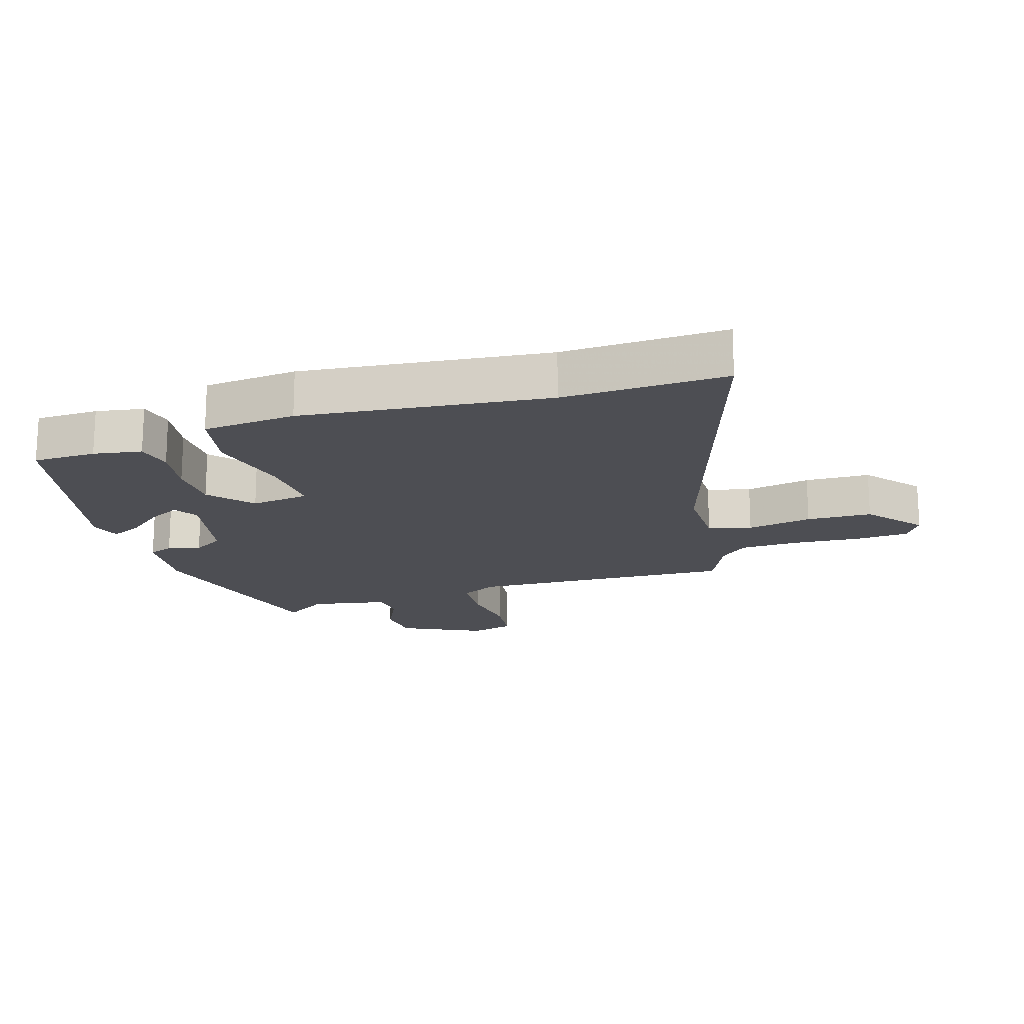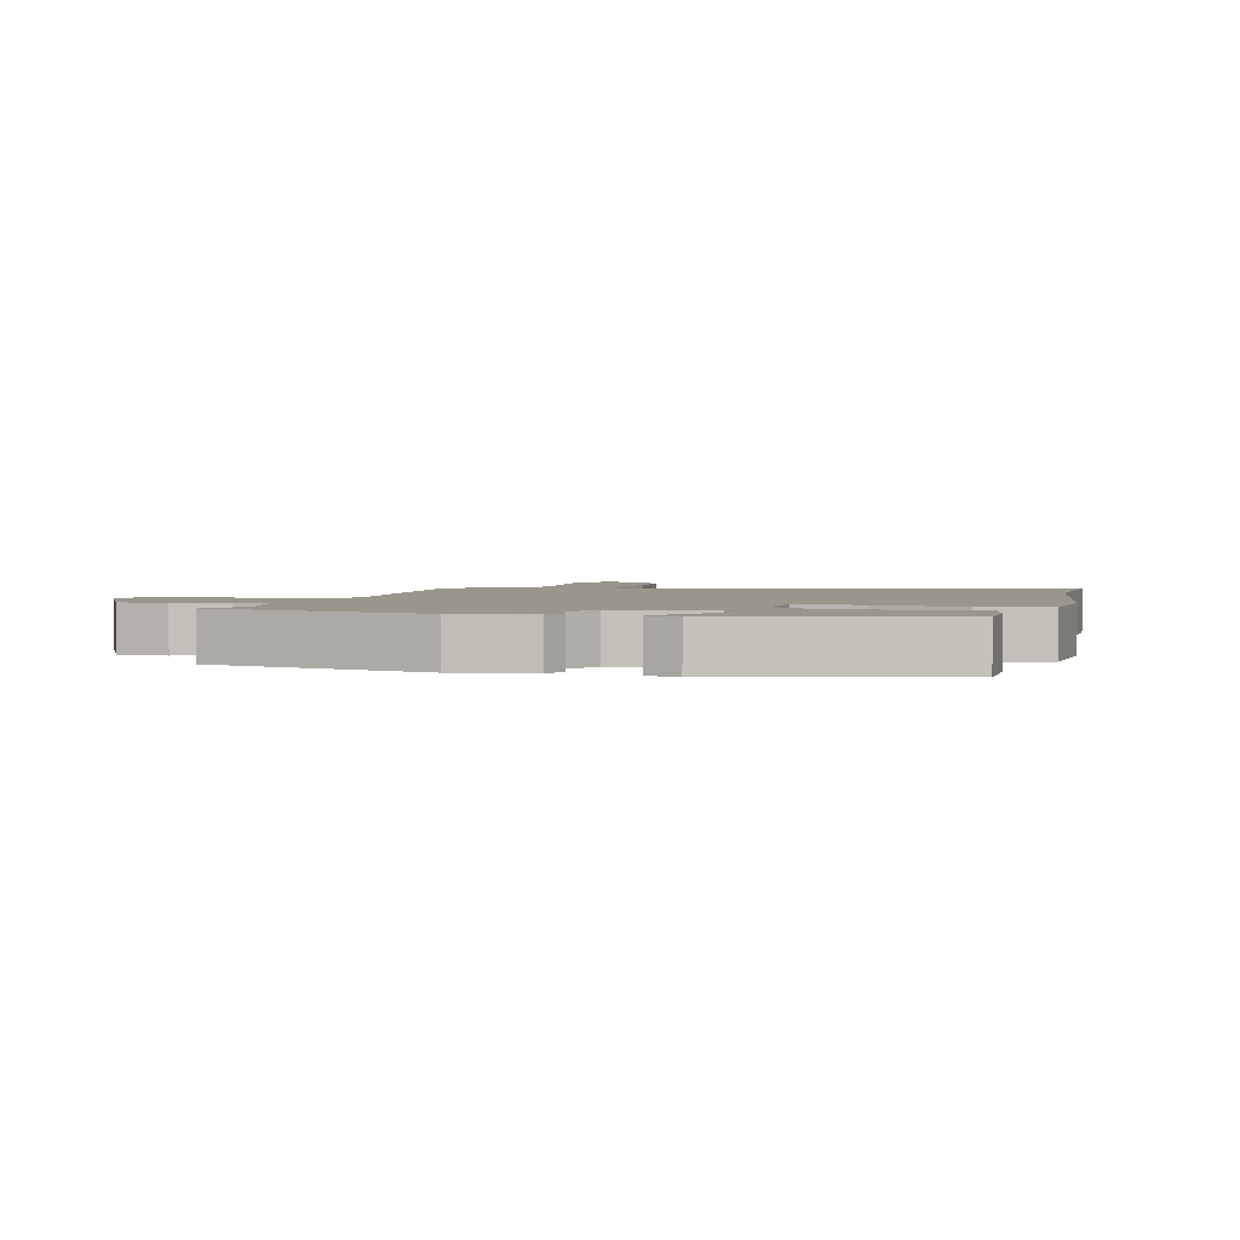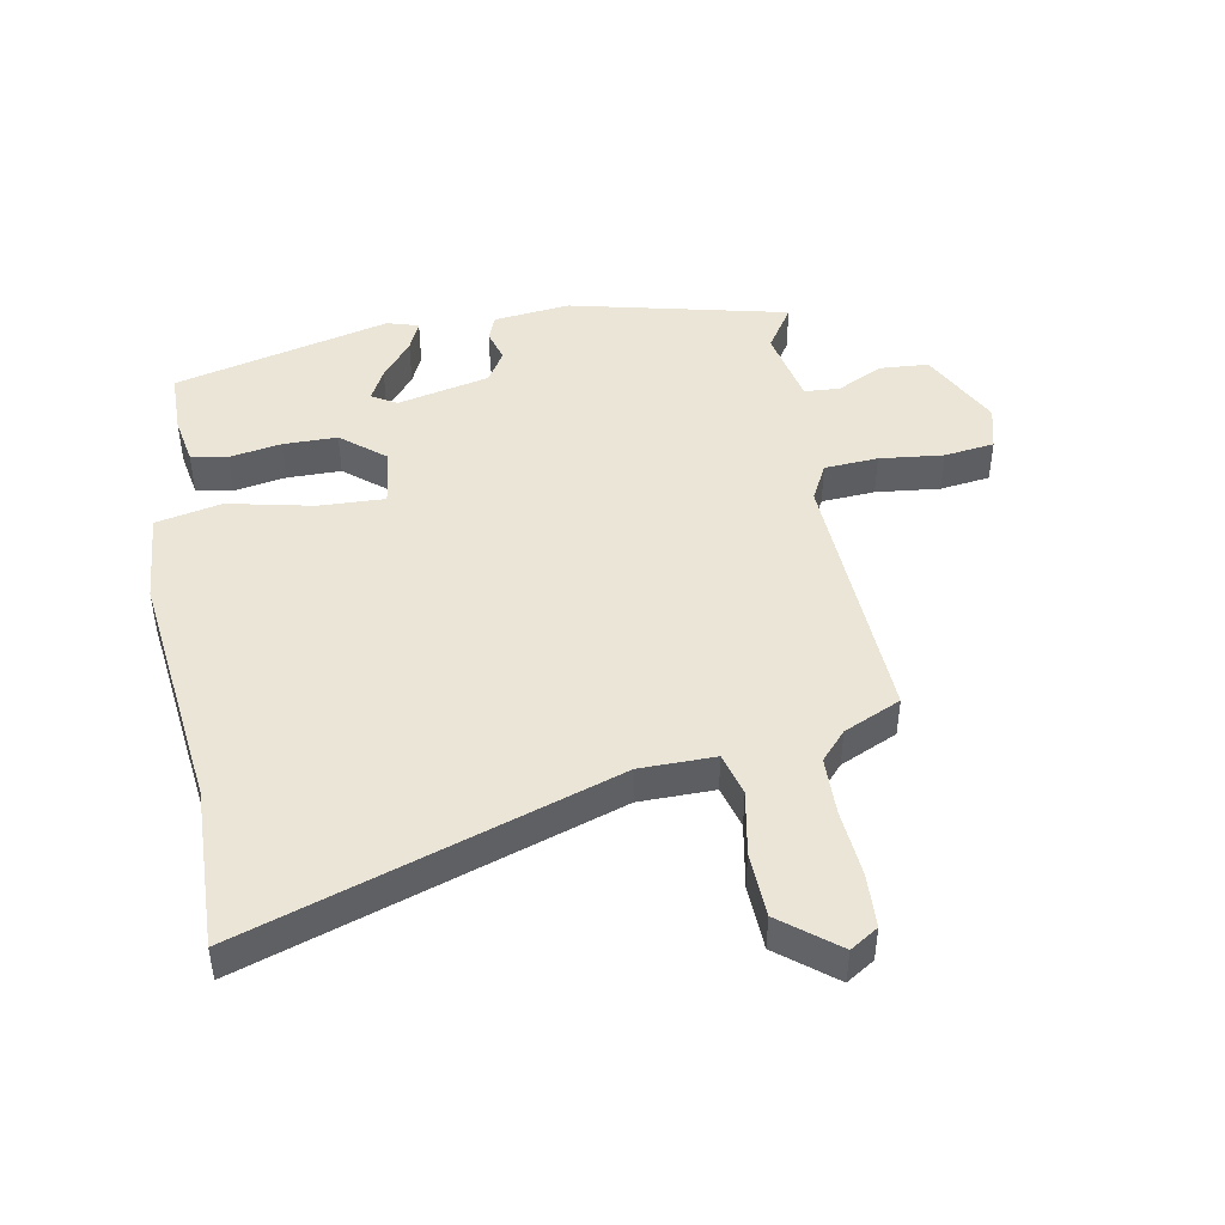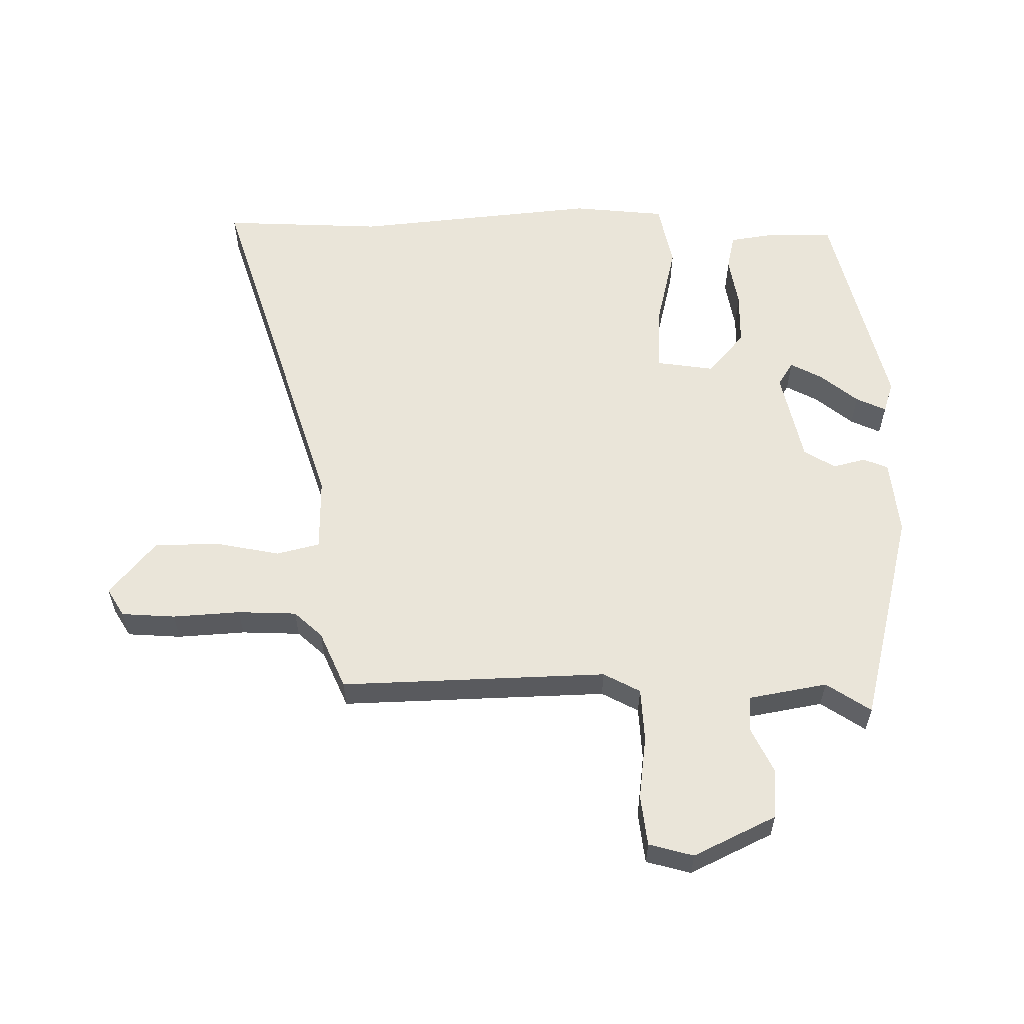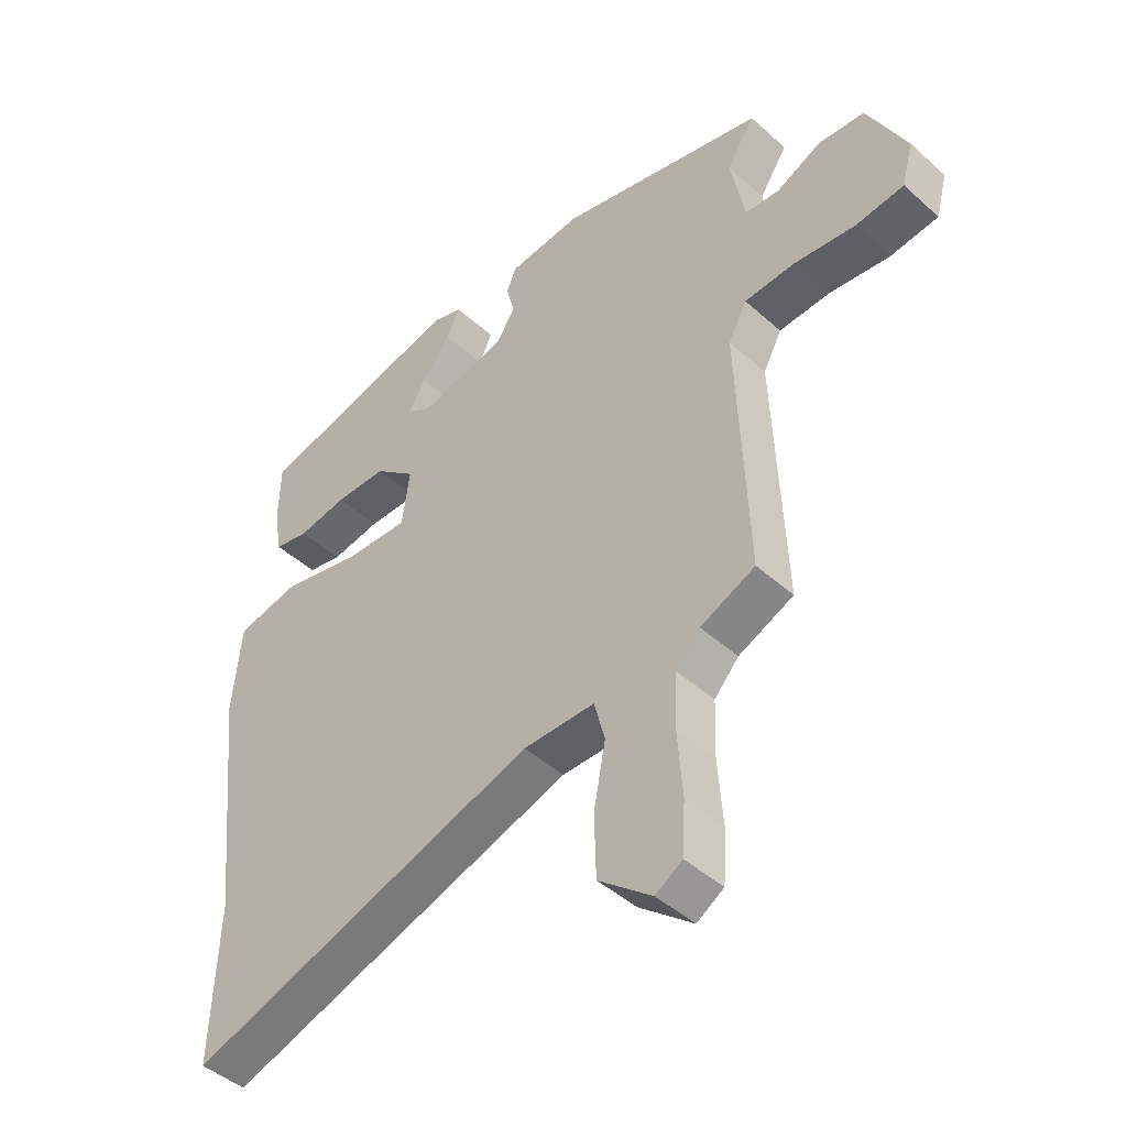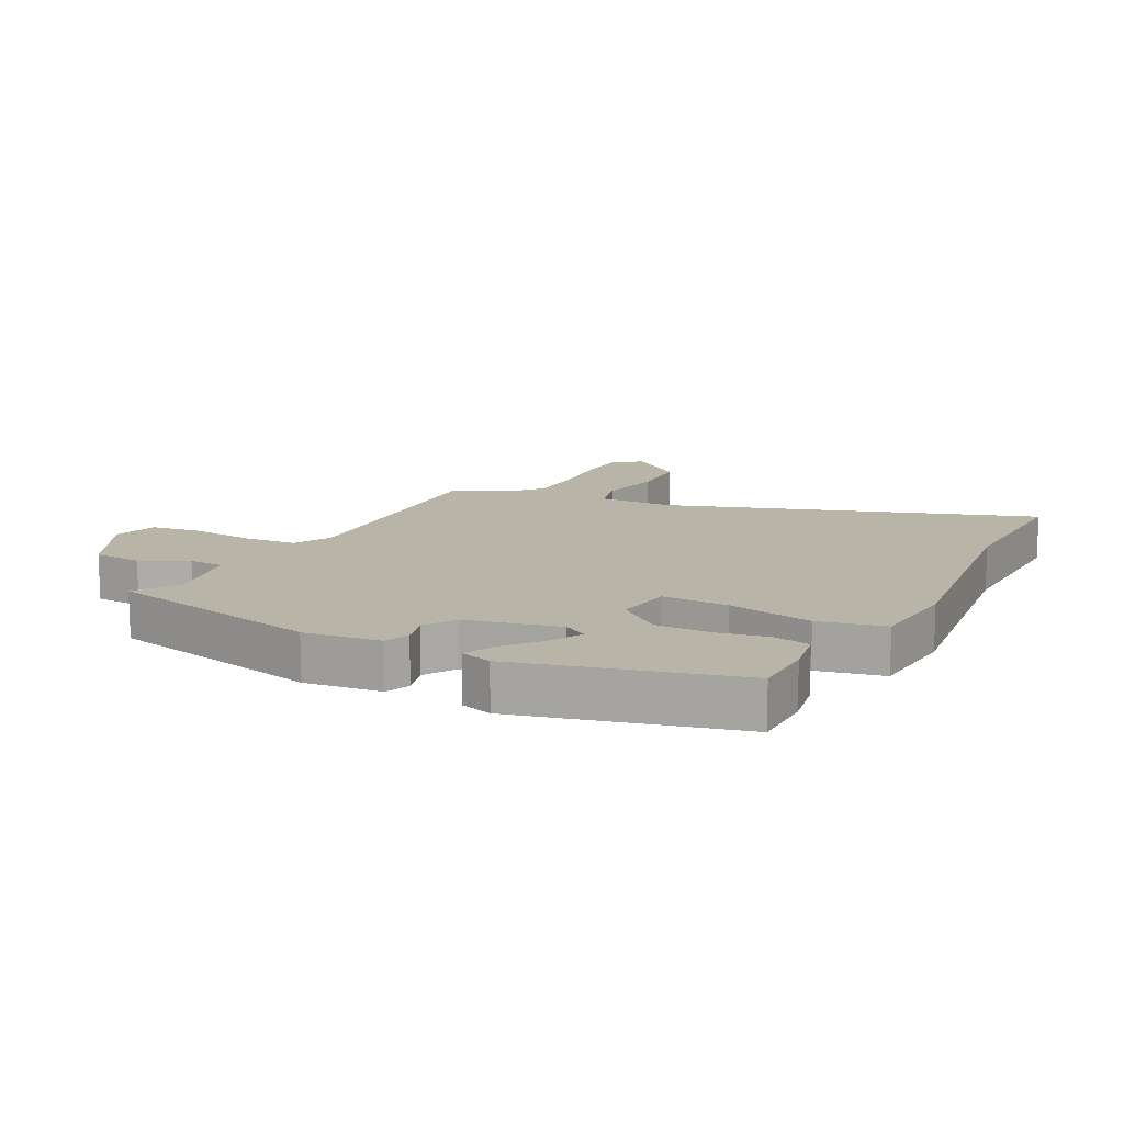
<metadata>
{"format":"obj","ext":"obj","renderer":"f3d","projection":"perspective","resolution":1024,"background":"white","views":[{"elev":-17.3,"azim":107.5,"up":"+Y"},{"elev":2.5,"azim":13.8,"up":"+Y"},{"elev":45.6,"azim":169.1,"up":"+Y"},{"elev":57.9,"azim":-90.2,"up":"+Y"},{"elev":-45.2,"azim":-135.9,"up":"+Z"},{"elev":13.0,"azim":26.9,"up":"+Y"}]}
</metadata>
<code>
v 0.496 0.07 -0.401
v 0.506 0.07 -0.66
v -0.083 0.07 -0.469
v -0.203 0.07 -0.469
v -0.221 0.07 -0.538
v -0.201 0.07 -0.642
v -0.204 0.07 -0.746
v -0.293 0.07 -0.818
v -0.338 0.07 -0.79
v -0.343 0.07 -0.704
v -0.335 0.07 -0.596
v -0.338 0.07 -0.502
v -0.379 0.07 -0.457
v -0.471 0.07 -0.416
v -0.454 0.07 0.01
v -0.485 0.07 0.069
v -0.571 0.07 0.074
v -0.673 0.07 0.062
v -0.754 0.07 0.072
v -0.773 0.07 0.143
v -0.708 0.07 0.274
v -0.63 0.07 0.28
v -0.555 0.07 0.244
v -0.498 0.07 0.248
v -0.474 0.07 0.373
v -0.521 0.07 0.444
v -0.172 0.07 0.529
v -0.049 0.07 0.516
v -0.033 0.07 0.476
v -0.047 0.07 0.424
v -0.016 0.07 0.374
v 0.133 0.07 0.341
v 0.172 0.07 0.365
v 0.145 0.07 0.416
v 0.096 0.07 0.476
v 0.074 0.07 0.524
v 0.124 0.07 0.54
v 0.472 0.07 0.455
v 0.474 0.07 0.354
v 0.461 0.07 0.277
v 0.403 0.07 0.265
v 0.32 0.07 0.279
v 0.233 0.07 0.278
v 0.164 0.07 0.22
v 0.177 0.07 0.126
v 0.283 0.07 0.131
v 0.419 0.07 0.162
v 0.525 0.07 0.14
v 0.539 0.07 -0.009
v 0.496 0 -0.401
v 0.506 0 -0.66
v -0.083 0 -0.469
v -0.203 0 -0.469
v -0.221 0 -0.538
v -0.201 0 -0.642
v -0.204 0 -0.746
v -0.293 0 -0.818
v -0.338 0 -0.79
v -0.343 0 -0.704
v -0.335 0 -0.596
v -0.338 0 -0.502
v -0.379 0 -0.457
v -0.471 0 -0.416
v -0.454 0 0.01
v -0.485 0 0.069
v -0.571 0 0.074
v -0.673 0 0.062
v -0.754 0 0.072
v -0.773 0 0.143
v -0.708 0 0.274
v -0.63 0 0.28
v -0.555 0 0.244
v -0.498 0 0.248
v -0.474 0 0.373
v -0.521 0 0.444
v -0.172 0 0.529
v -0.049 0 0.516
v -0.033 0 0.476
v -0.047 0 0.424
v -0.016 0 0.374
v 0.133 0 0.341
v 0.172 0 0.365
v 0.145 0 0.416
v 0.096 0 0.476
v 0.074 0 0.524
v 0.124 0 0.54
v 0.472 0 0.455
v 0.474 0 0.354
v 0.461 0 0.277
v 0.403 0 0.265
v 0.32 0 0.279
v 0.233 0 0.278
v 0.164 0 0.22
v 0.177 0 0.126
v 0.283 0 0.131
v 0.419 0 0.162
v 0.525 0 0.14
v 0.539 0 -0.009
f 48 49 1
f 47 48 1
f 46 47 1
f 1 2 3
f 46 1 3
f 45 46 3
f 44 45 3 4
f 40 41 42
f 39 40 42
f 38 39 42
f 37 38 42
f 36 37 42
f 35 36 42
f 34 35 42
f 33 34 42 43
f 32 33 43 44
f 28 29 30
f 27 28 30
f 26 27 30
f 25 26 30
f 24 25 30 31
f 21 22 23
f 20 21 23
f 19 20 23
f 18 19 23
f 17 18 23
f 16 17 23 24
f 31 32 44
f 24 31 44
f 16 24 44
f 15 16 44
f 9 10 11
f 8 9 11
f 7 8 11
f 6 7 11
f 5 6 11
f 4 5 11 12
f 15 44 4
f 14 15 4
f 13 14 4
f 4 12 13
f 50 98 97
f 50 97 96
f 50 96 95
f 52 51 50
f 52 50 95
f 52 95 94
f 53 52 94 93
f 91 90 89
f 91 89 88
f 91 88 87
f 91 87 86
f 91 86 85
f 91 85 84
f 91 84 83
f 92 91 83 82
f 93 92 82 81
f 79 78 77
f 79 77 76
f 79 76 75
f 79 75 74
f 80 79 74 73
f 72 71 70
f 72 70 69
f 72 69 68
f 72 68 67
f 72 67 66
f 73 72 66 65
f 93 81 80
f 93 80 73
f 93 73 65
f 93 65 64
f 60 59 58
f 60 58 57
f 60 57 56
f 60 56 55
f 60 55 54
f 61 60 54 53
f 53 93 64
f 53 64 63
f 53 63 62
f 62 61 53
f 1 50 51 2
f 2 51 52 3
f 3 52 53 4
f 4 53 54 5
f 5 54 55 6
f 6 55 56 7
f 7 56 57 8
f 8 57 58 9
f 9 58 59 10
f 10 59 60 11
f 11 60 61 12
f 12 61 62 13
f 13 62 63 14
f 14 63 64 15
f 15 64 65 16
f 16 65 66 17
f 17 66 67 18
f 18 67 68 19
f 19 68 69 20
f 20 69 70 21
f 21 70 71 22
f 22 71 72 23
f 23 72 73 24
f 24 73 74 25
f 25 74 75 26
f 26 75 76 27
f 27 76 77 28
f 28 77 78 29
f 29 78 79 30
f 30 79 80 31
f 31 80 81 32
f 32 81 82 33
f 33 82 83 34
f 34 83 84 35
f 35 84 85 36
f 36 85 86 37
f 37 86 87 38
f 38 87 88 39
f 39 88 89 40
f 40 89 90 41
f 41 90 91 42
f 42 91 92 43
f 43 92 93 44
f 44 93 94 45
f 45 94 95 46
f 46 95 96 47
f 47 96 97 48
f 48 97 98 49
f 49 98 50 1

</code>
